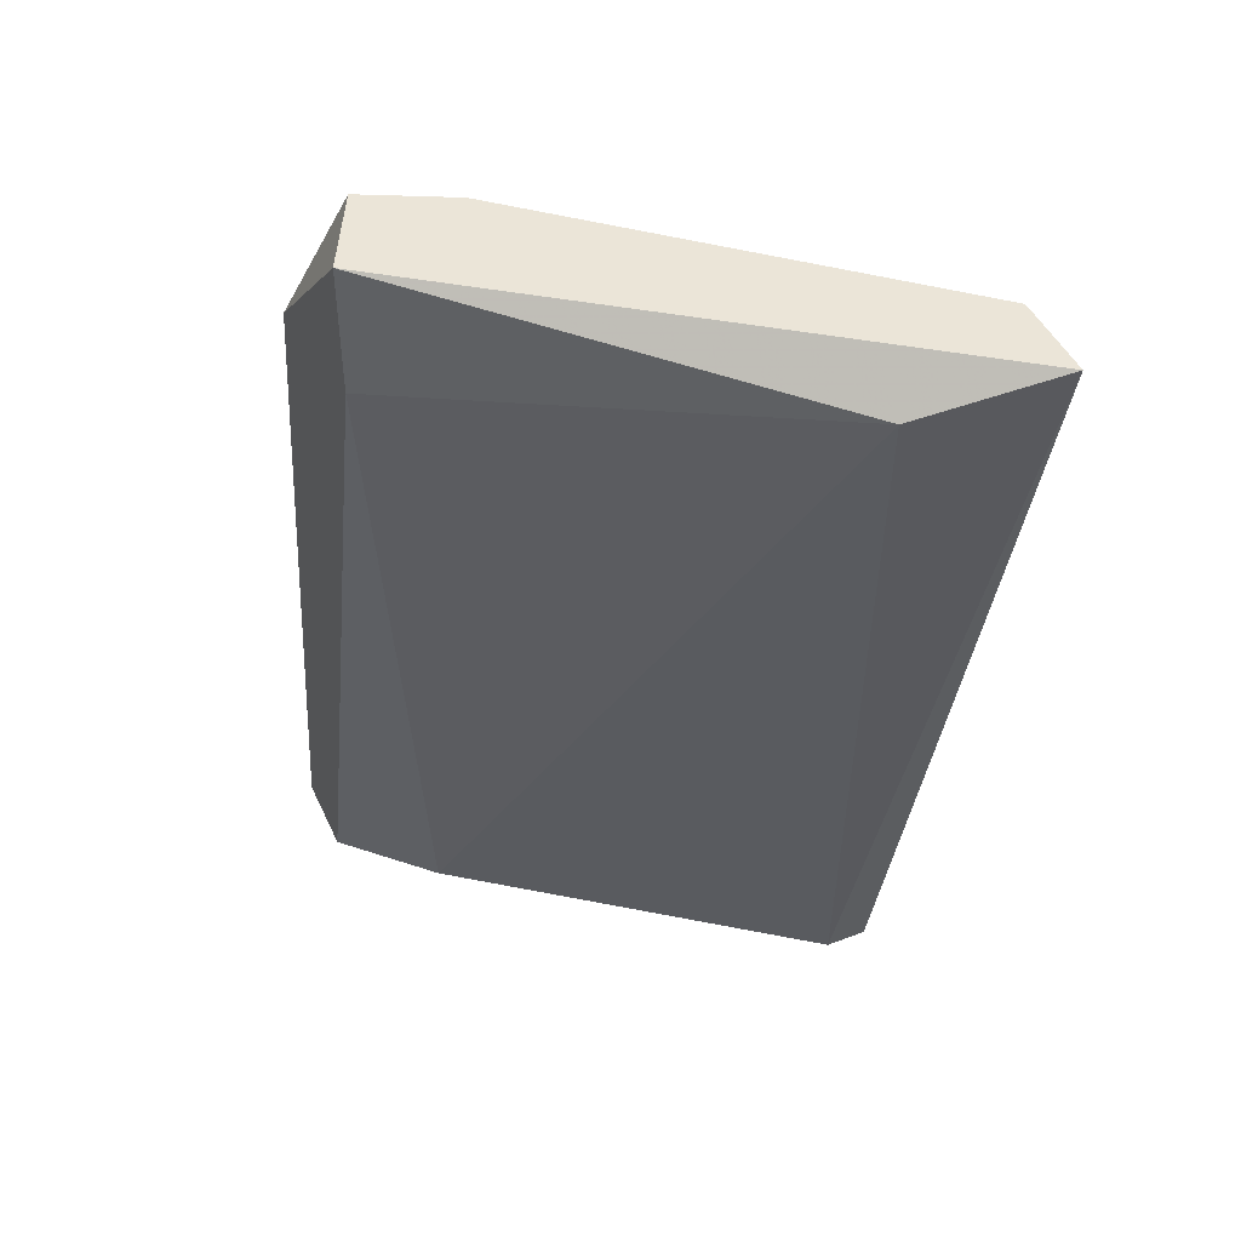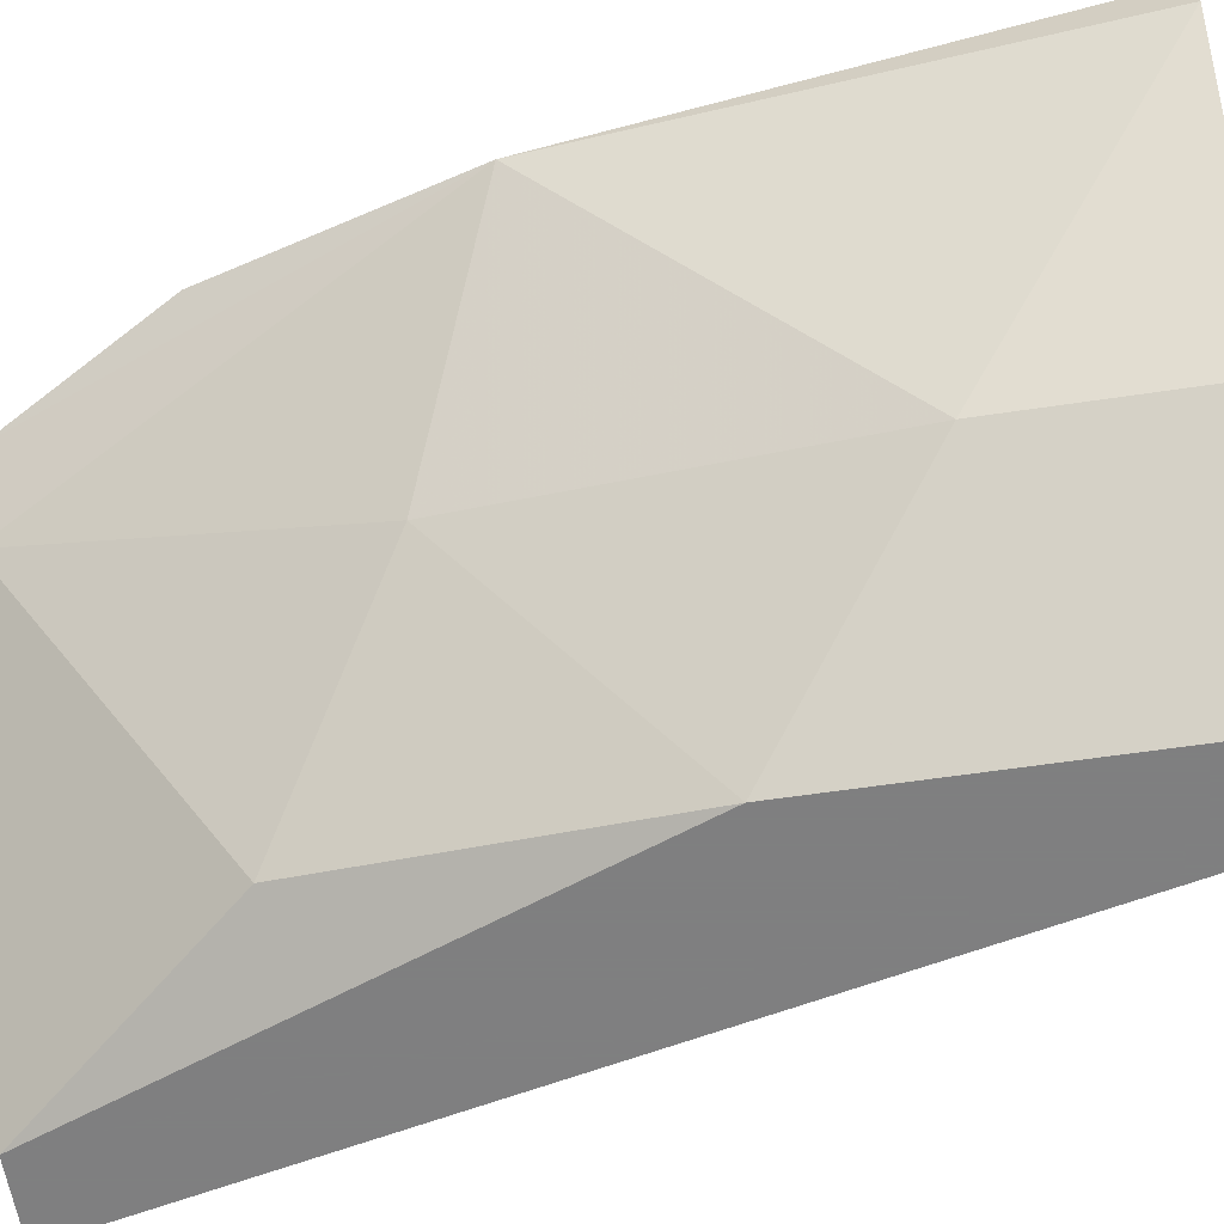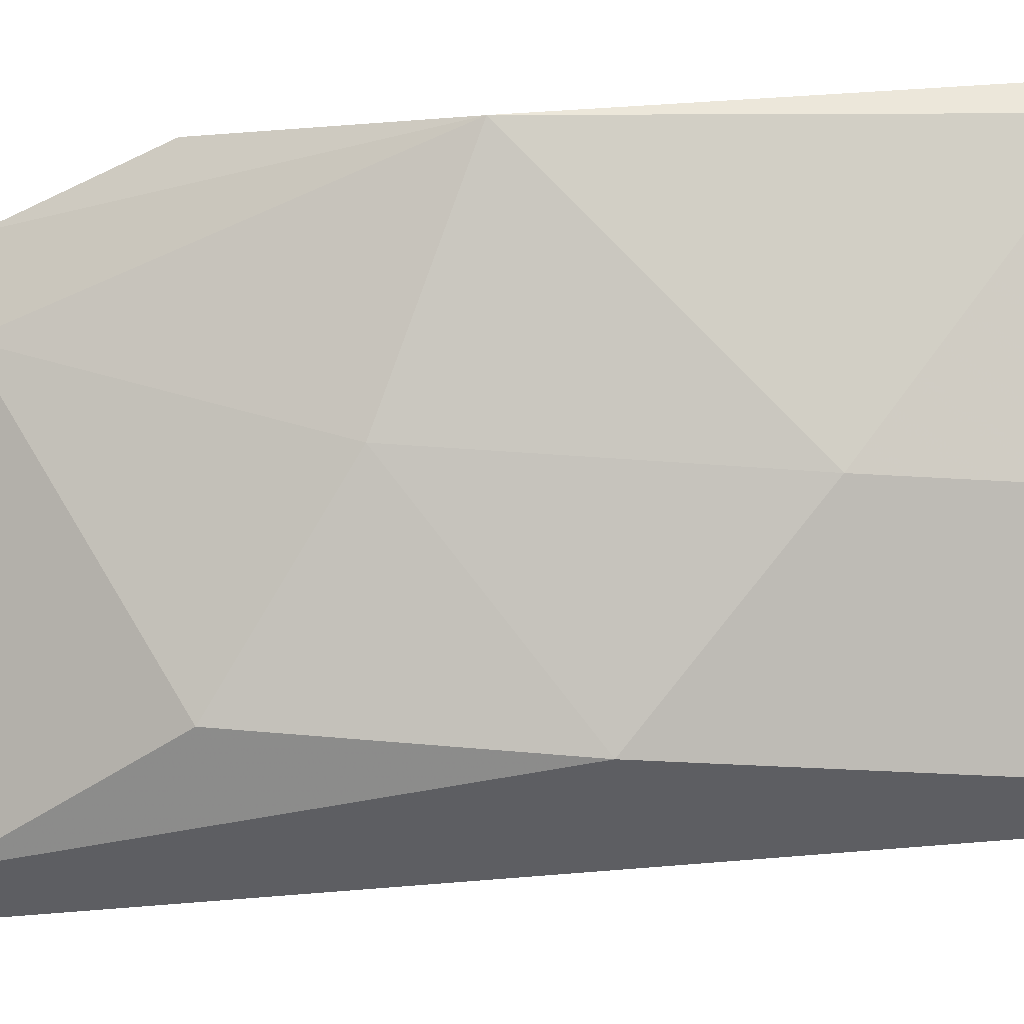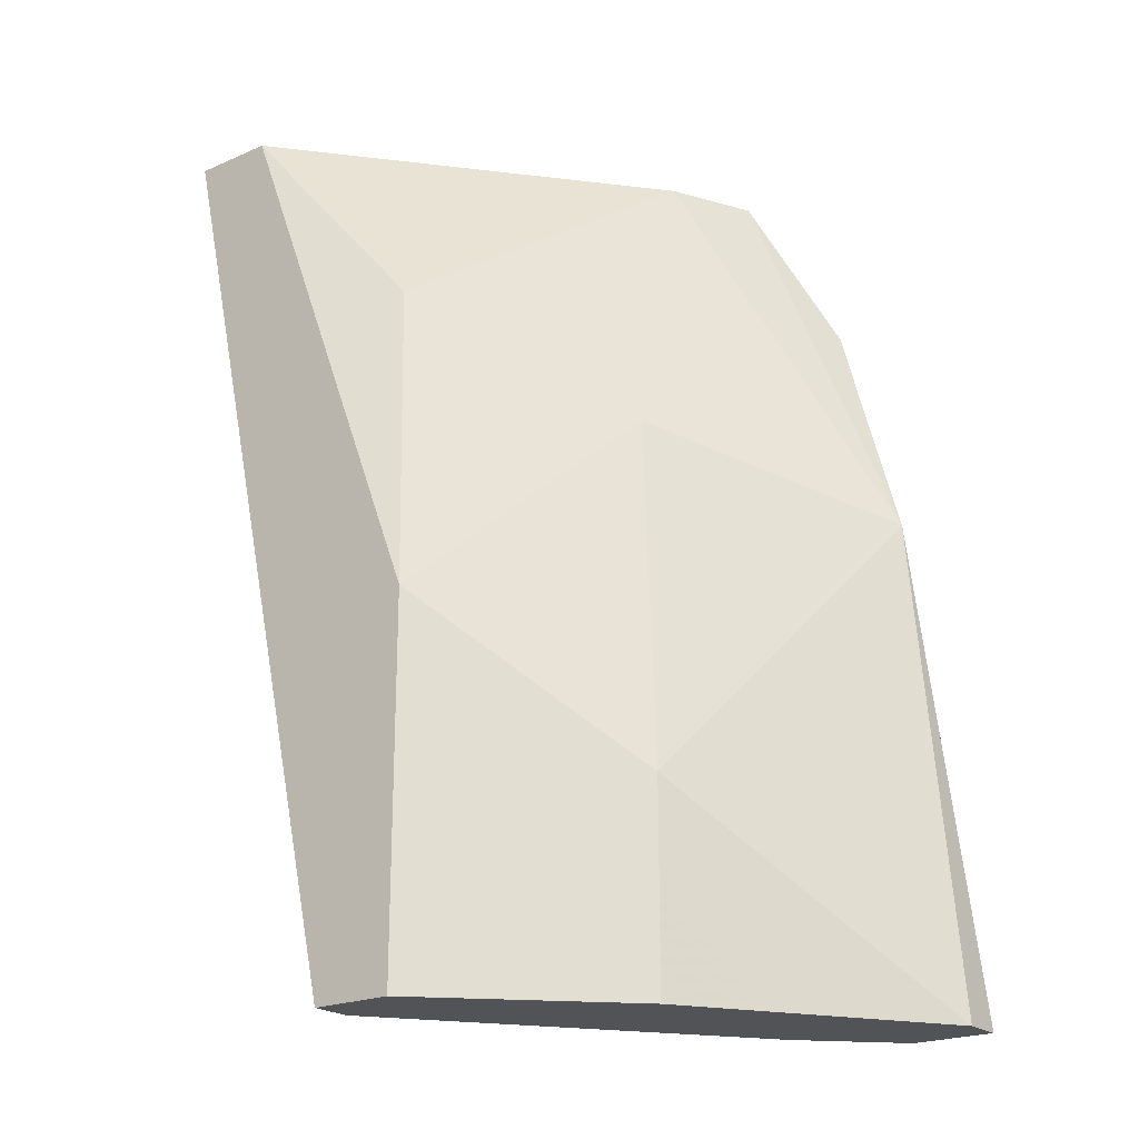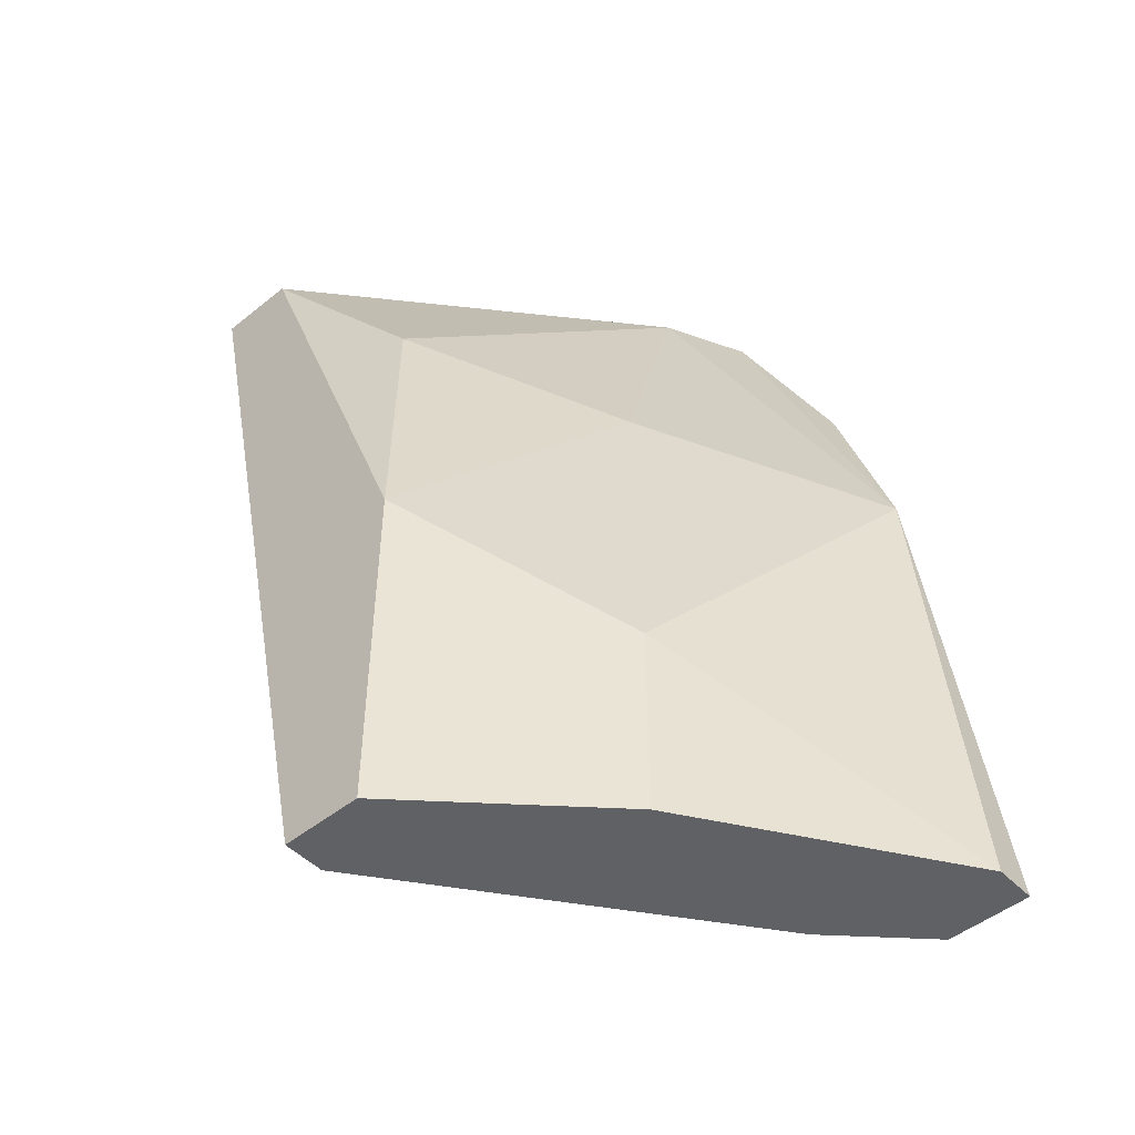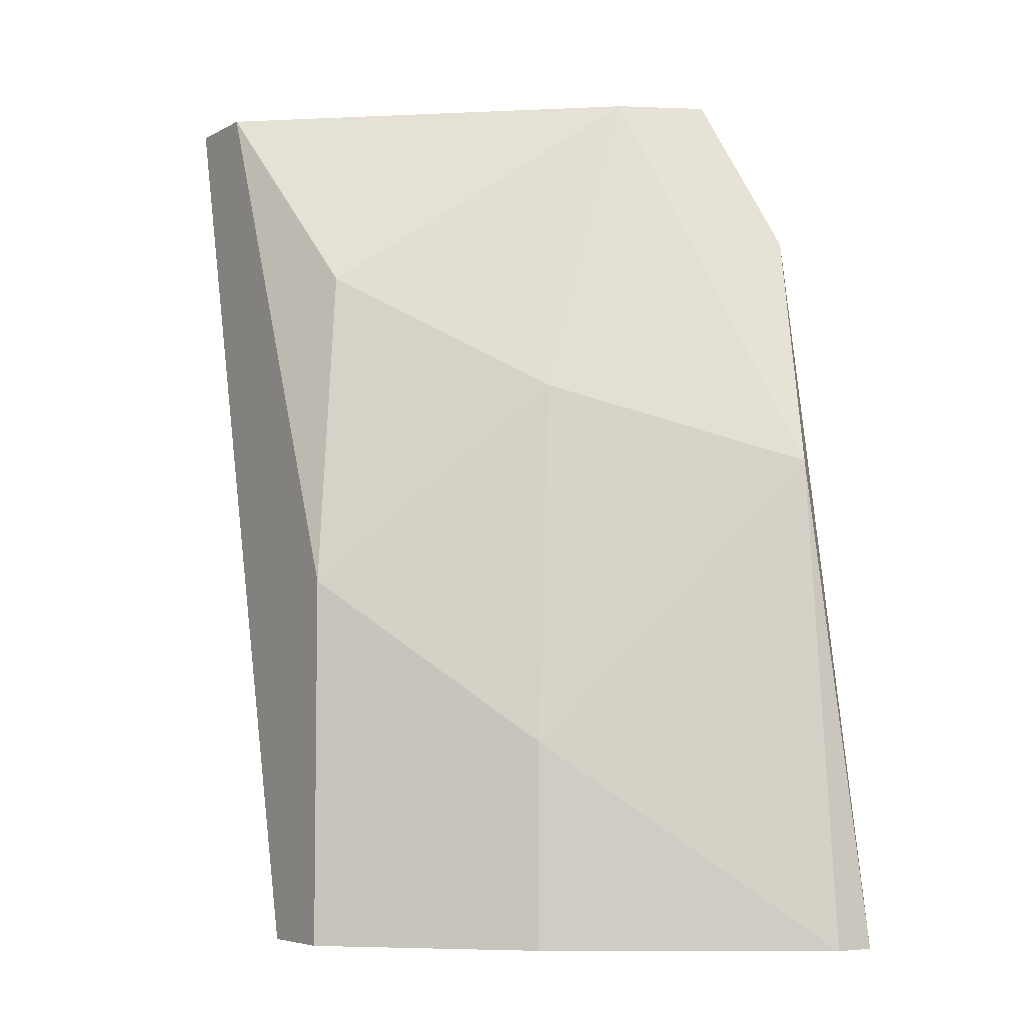
<metadata>
{"format":"obj","ext":"obj","renderer":"f3d","projection":"perspective","resolution":1024,"background":"white","views":[{"elev":45.7,"azim":66.2,"up":"+Y"},{"elev":-59.9,"azim":-81.3,"up":"+Z"},{"elev":-39.0,"azim":-94.5,"up":"+Z"},{"elev":-21.9,"azim":-143.0,"up":"+Y"},{"elev":-48.7,"azim":-138.2,"up":"+Y"},{"elev":-5.7,"azim":-123.2,"up":"+Y"}]}
</metadata>
<code>
v -0.005888 0.003961 -0.0103
v -0.002086 0.00713 -0.01347
v -0.006205 0.000158 -0.0103
v -0.006205 0.000158 -0.009982
v -0.00367 0.003011 -0.01347
v -0.00367 0.000158 -0.01347
v -0.004937 0.000158 -0.0122
v -0.004937 0.000158 -0.01062
v -0.004937 0.001743 -0.0122
v -0.003987 0.00713 -0.009982
v -0.003987 0.006179 -0.009982
v -0.005254 0.005862 -0.009982
v -0.003037 0.000158 -0.01347
v -0.003037 0.000158 -0.01315
v -0.004304 0.00713 -0.01093
v -0.001452 0.00713 -0.01347
v -0.005571 0.000158 -0.009982
v -0.003354 0.005546 -0.01315
v -0.004621 0.00713 -0.0103
v -0.004621 0.004595 -0.01188
v -0.001769 0.006813 -0.01252
f 3 4 1
f 3 1 9
f 1 4 12
f 1 20 9
f 19 1 12
f 1 19 15
f 20 1 15
f 2 13 5
f 2 5 18
f 13 2 16
f 2 18 15
f 19 2 15
f 2 19 16
f 4 3 13
f 7 3 9
f 13 3 7
f 4 13 8
f 4 8 17
f 4 11 10
f 4 10 12
f 11 4 17
f 7 5 6
f 5 13 6
f 5 7 9
f 20 5 9
f 5 20 18
f 13 7 6
f 8 11 17
f 21 11 8
f 8 13 14
f 21 8 14
f 11 21 10
f 10 19 12
f 16 19 10
f 21 16 10
f 13 16 14
f 16 21 14
f 18 20 15

</code>
